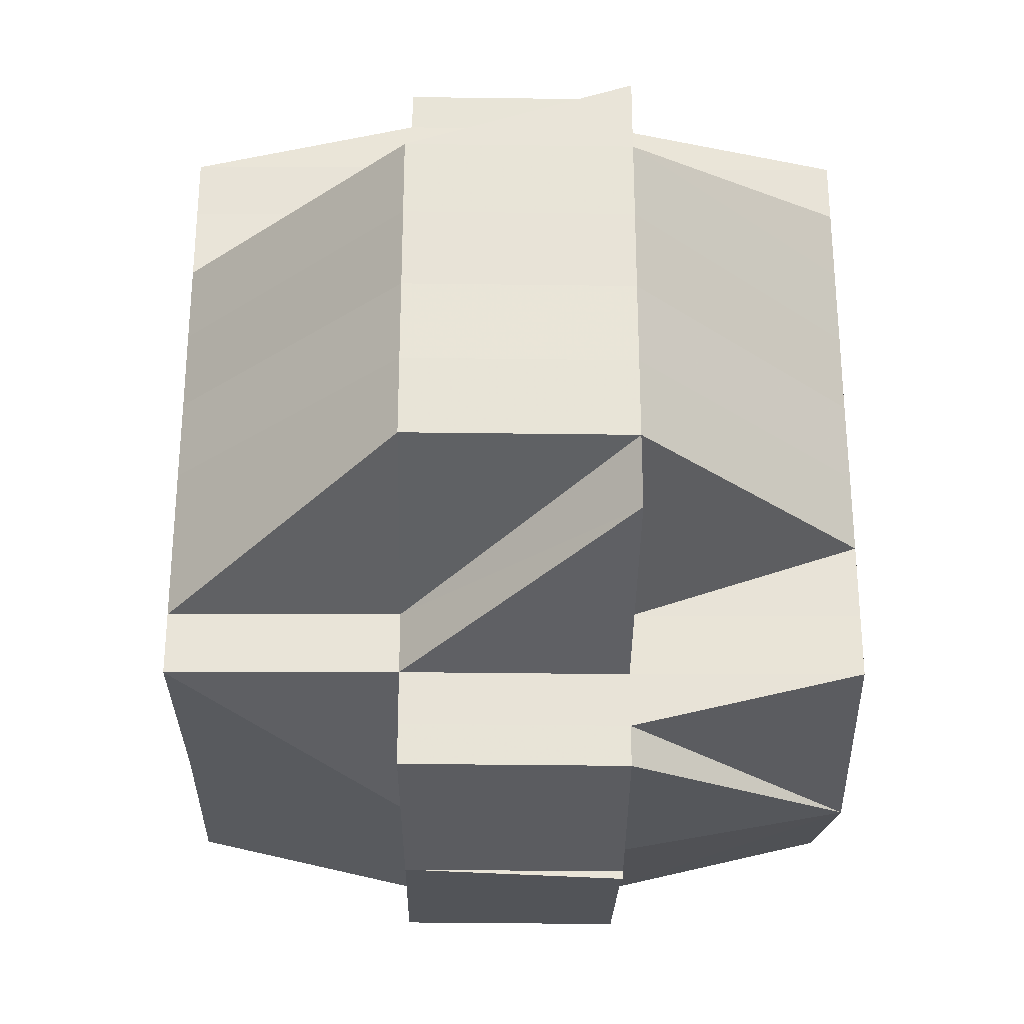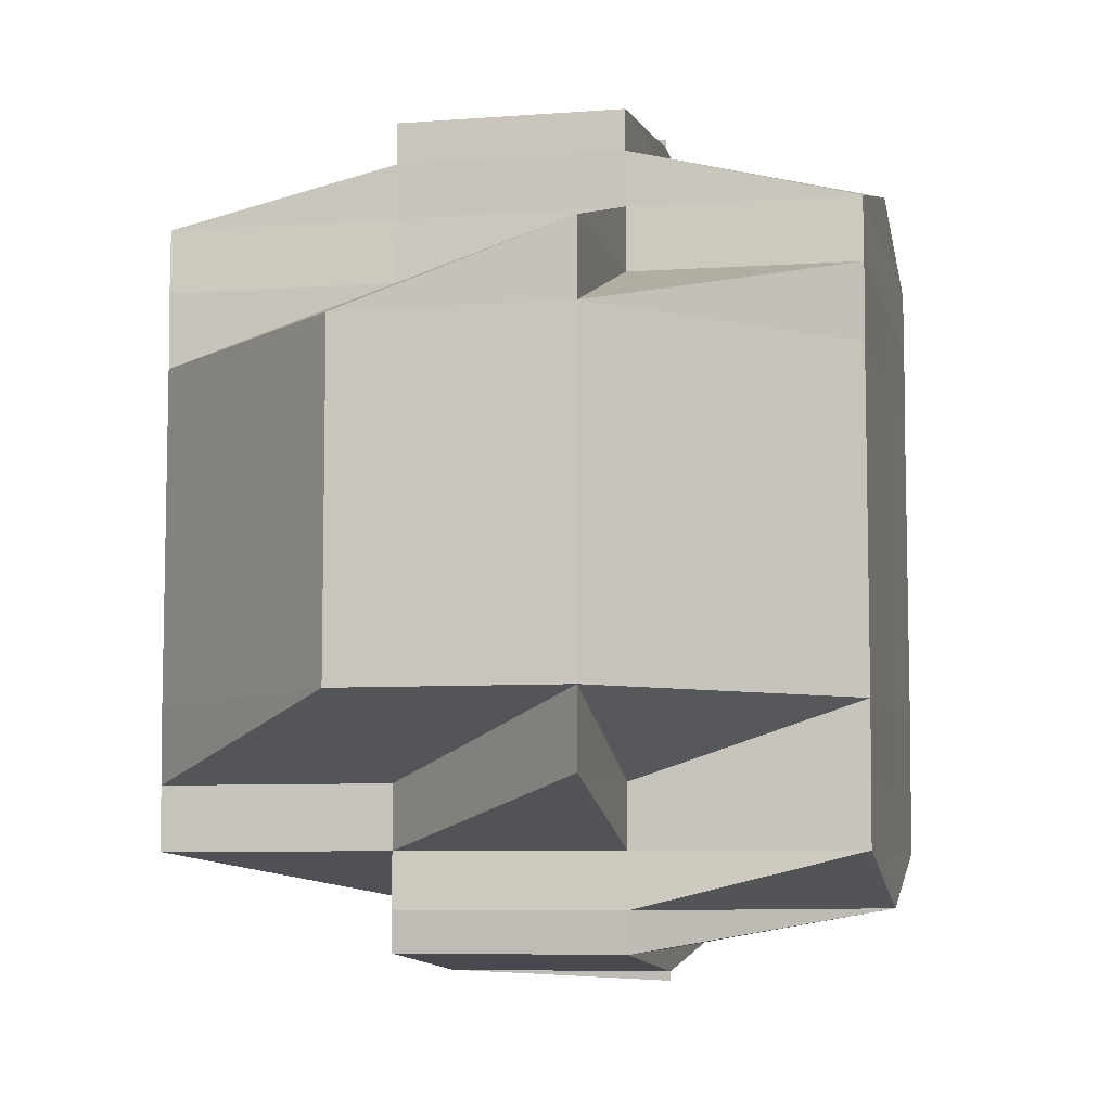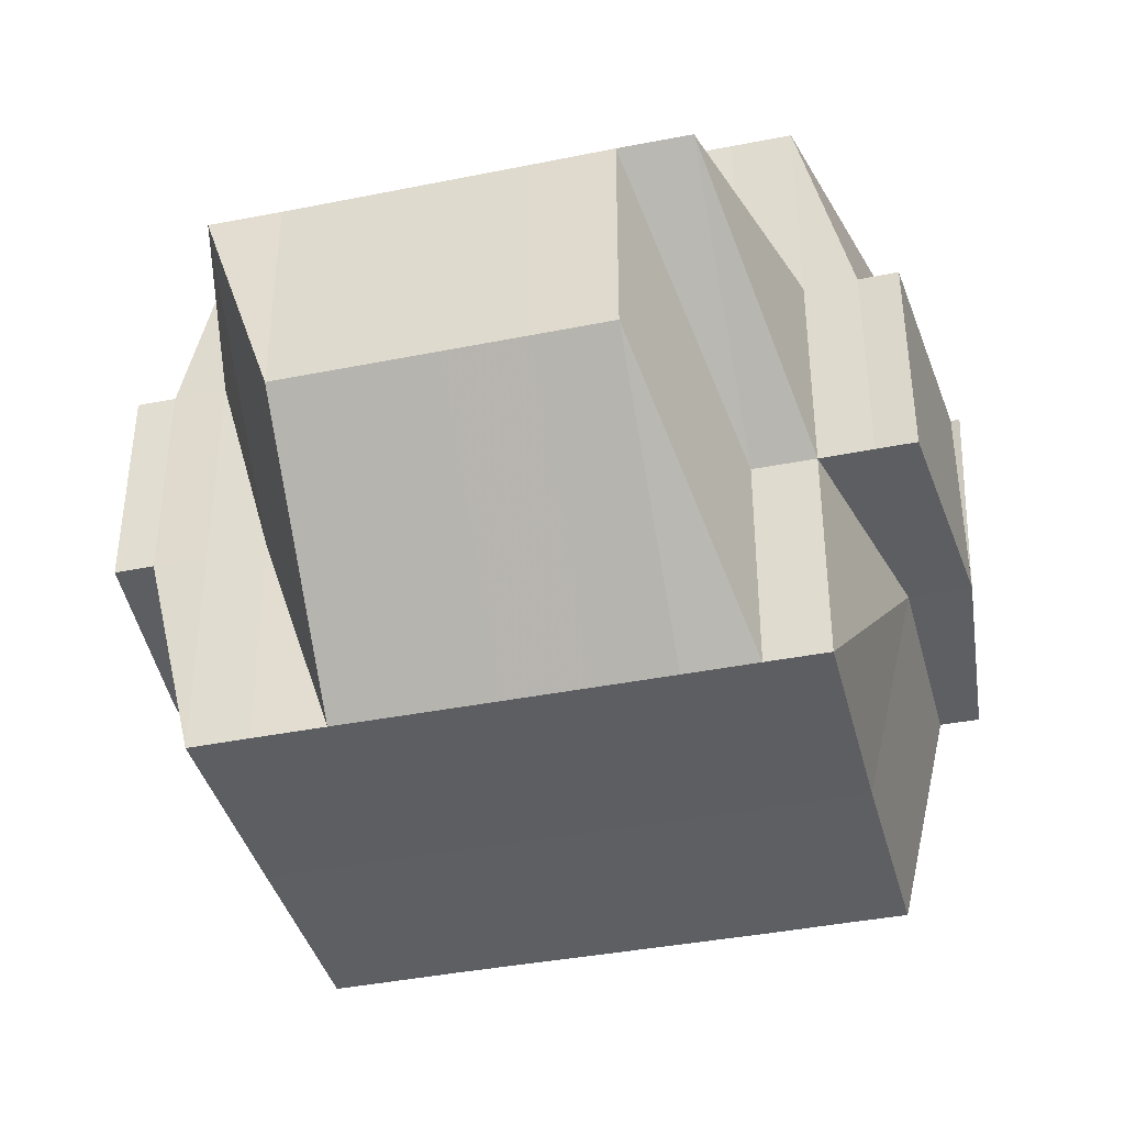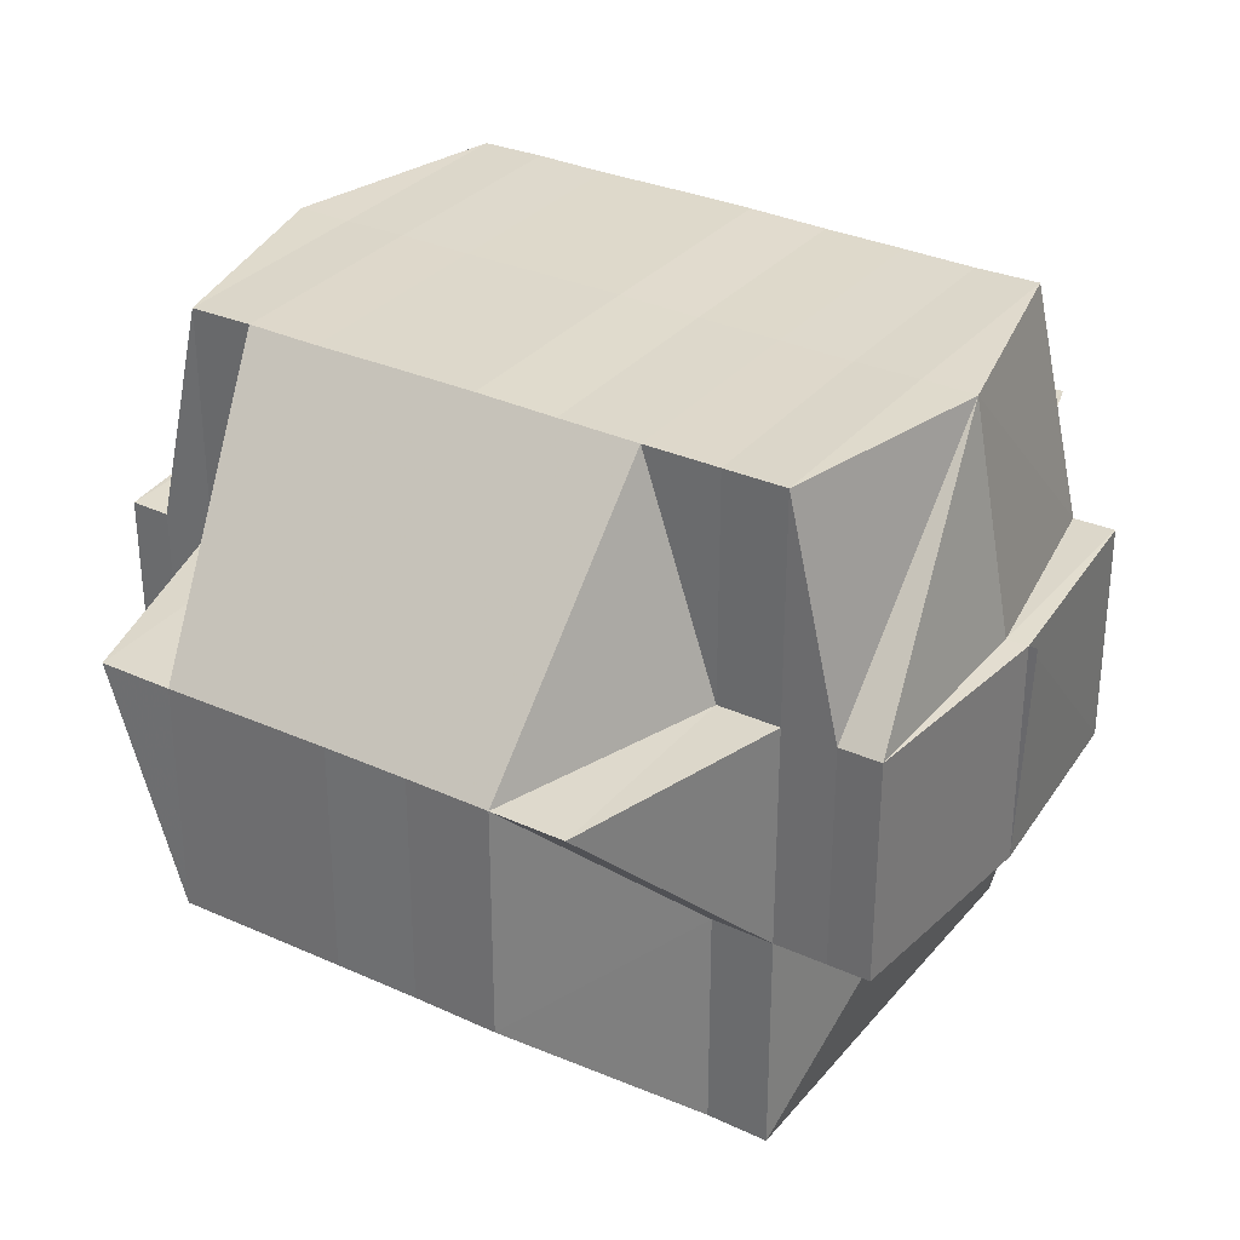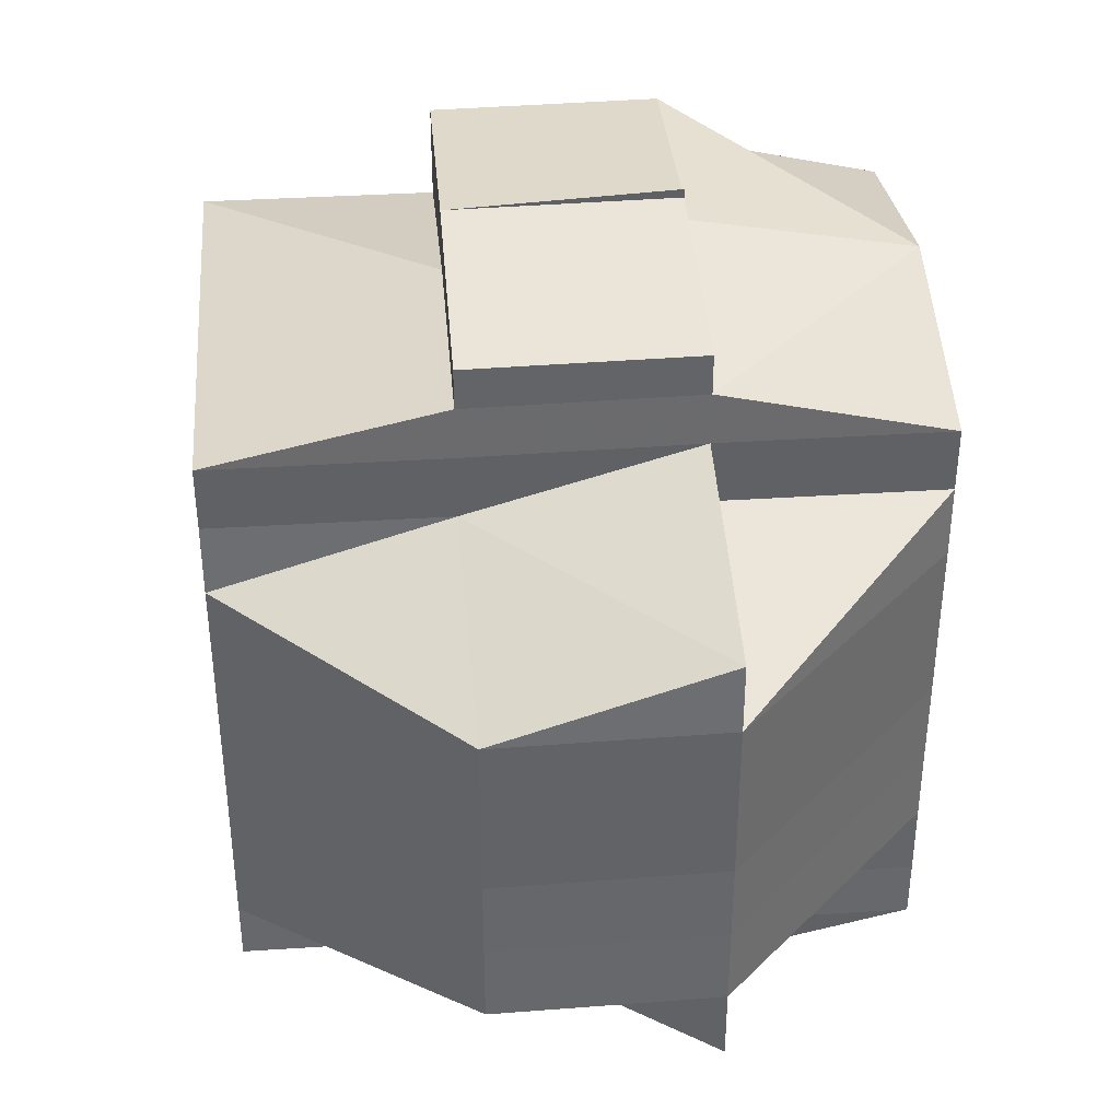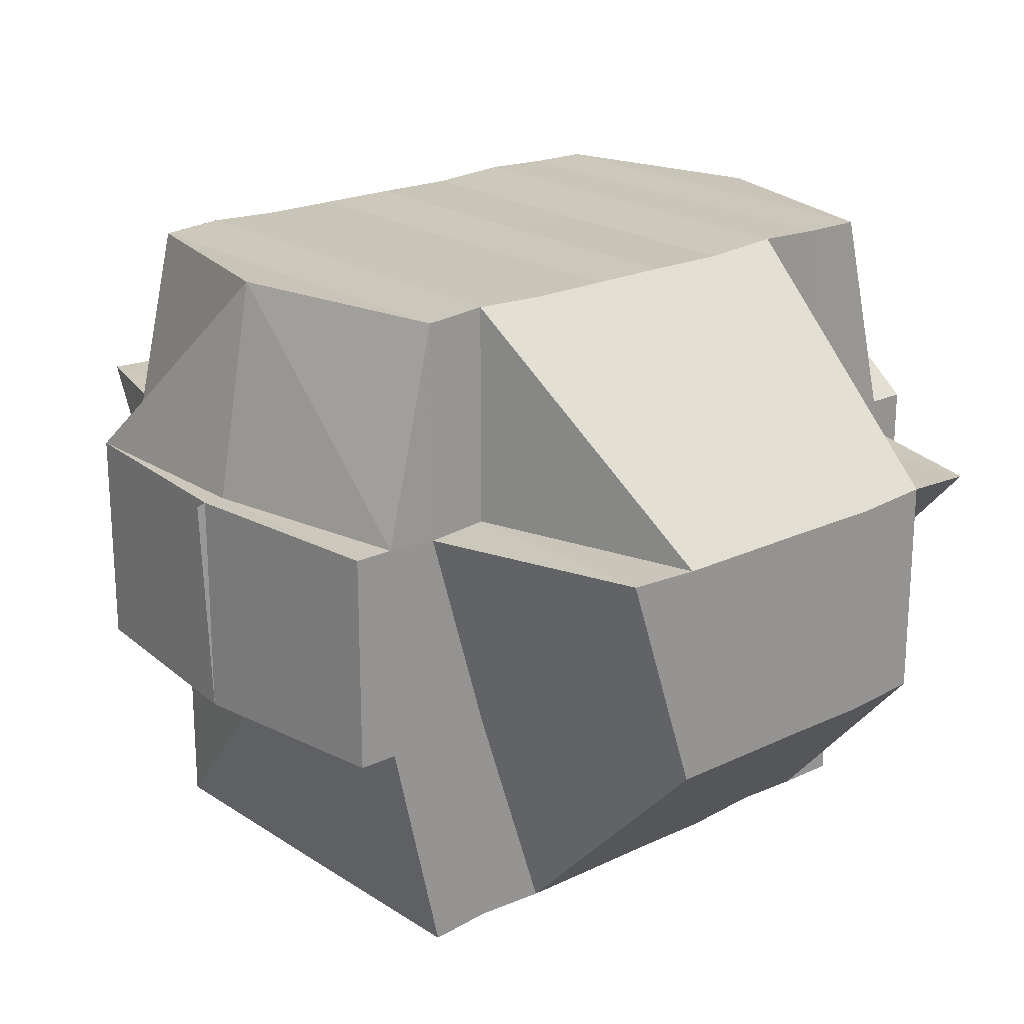
<metadata>
{"format":"obj","ext":"obj","renderer":"f3d","projection":"perspective","resolution":1024,"background":"white","views":[{"elev":-28.6,"azim":89.5,"up":"+Z"},{"elev":-6.8,"azim":102.0,"up":"+Z"},{"elev":-39.3,"azim":-76.0,"up":"+Y"},{"elev":31.9,"azim":122.6,"up":"+Y"},{"elev":38.6,"azim":84.9,"up":"+Z"},{"elev":21.0,"azim":-131.0,"up":"+Y"}]}
</metadata>
<code>
o 2065
v 2252 1879 23.79
v 2252 1879 23.79
v 2252 1879 23.79
v 2252 1879 23.79
v 2252 1879 23.79
v 2252 1879 23.79
v 2252 1879 23.79
v 2252 1879 23.79
v 2252 1879 23.79
v 2252 1879 23.79
v 2252 1879 23.79
v 2252 1879 23.79
v 2252 1879 23.79
v 2252 1879 23.79
v 2252 1879 23.79
v 2252 1879 23.79
v 2252 1879 23.79
v 2252 1879 23.79
v 2252 1879 23.78
v 2252 1879 23.79
v 2252 1879 23.79
v 2252 1879 23.79
v 2252 1879 23.79
v 2252 1879 23.78
v 2252 1879 23.79
v 2252 1879 23.78
v 2252 1879 23.78
v 2252 1879 23.78
v 2252 1879 23.78
v 2252 1879 23.78
v 2252 1879 23.78
v 2252 1879 23.78
v 2252 1879 23.78
v 2252 1879 23.78
v 2252 1879 23.79
v 2252 1879 23.78
v 2252 1879 23.78
v 2252 1879 23.78
v 2252 1879 23.78
v 2252 1879 23.78
v 2252 1879 23.78
v 2252 1879 23.78
v 2252 1879 23.78
v 2252 1879 23.78
v 2252 1879 23.78
v 2252 1879 23.78
v 2252 1879 23.78
v 2252 1879 23.78
v 2252 1879 23.78
v 2252 1879 23.77
v 2252 1879 23.77
v 2252 1879 23.77
v 2252 1879 23.77
v 2252 1879 23.77
v 2252 1879 23.78
v 2252 1879 23.77
v 2252 1879 23.77
v 2252 1879 23.77
v 2252 1879 23.77
v 2252 1879 23.78
v 2252 1879 23.77
v 2252 1879 23.78
v 2252 1879 23.78
v 2252 1879 23.78
v 2252 1879 23.78
v 2252 1879 23.78
v 2252 1879 23.77
v 2252 1879 23.78
v 2252 1879 23.78
v 2252 1879 23.78
v 2252 1879 23.78
v 2252 1879 23.78
v 2252 1879 23.78
v 2252 1879 23.78
v 2252 1879 23.79
v 2252 1879 23.79
v 2252 1879 23.79
v 2252 1879 23.79
v 2252 1879 23.79
v 2252 1879 23.78
v 2252 1879 23.78
v 2252 1879 23.78
v 2252 1879 23.78
v 2252 1879 23.78
v 2252 1879 23.79
v 2252 1879 23.78
v 2252 1879 23.79
v 2252 1879 23.78
v 2252 1879 23.78
v 2252 1879 23.78
v 2252 1879 23.79
v 2252 1879 23.79
v 2252 1879 23.79
v 2252 1879 23.78
v 2252 1879 23.78
v 2252 1879 23.78
v 2252 1879 23.78
v 2252 1879 23.78
v 2252 1879 23.79
v 2252 1879 23.79
v 2252 1879 23.78
v 2252 1879 23.78
v 2252 1879 23.79
v 2252 1879 23.79
v 2252 1879 23.78
v 2252 1879 23.78
v 2252 1879 23.78
v 2252 1879 23.78
v 2252 1879 23.78
v 2252 1879 23.77
v 2252 1879 23.77
v 2252 1879 23.77
v 2252 1879 23.77
v 2252 1879 23.78
v 2252 1879 23.77
v 2252 1879 23.77
v 2252 1879 23.77
v 2252 1879 23.76
v 2252 1879 23.76
v 2252 1879 23.76
v 2252 1879 23.77
v 2252 1879 23.76
v 2252 1879 23.76
v 2252 1879 23.76
v 2252 1879 23.76
v 2252 1879 23.76
v 2252 1879 23.76
v 2252 1879 23.76
v 2252 1879 23.76
v 2252 1879 23.76
v 2252 1879 23.76
v 2252 1879 23.76
v 2252 1879 23.76
v 2252 1879 23.76
v 2252 1879 23.76
v 2252 1879 23.76
v 2252 1879 23.76
v 2252 1879 23.76
v 2252 1879 23.75
v 2252 1879 23.75
v 2252 1879 23.75
v 2252 1879 23.76
v 2252 1879 23.75
v 2252 1879 23.76
v 2252 1879 23.75
v 2252 1879 23.75
v 2252 1879 23.75
v 2252 1879 23.75
v 2252 1879 23.75
v 2252 1879 23.76
v 2252 1879 23.76
v 2252 1879 23.76
v 2252 1879 23.76
v 2252 1879 23.76
v 2252 1879 23.76
v 2252 1879 23.76
v 2252 1879 23.76
v 2252 1879 23.76
v 2252 1879 23.76
v 2252 1879 23.77
v 2252 1879 23.76
v 2252 1879 23.77
v 2252 1879 23.77
v 2252 1879 23.77
v 2252 1879 23.77
v 2252 1879 23.76
v 2252 1879 23.76
v 2252 1879 23.76
v 2252 1879 23.76
v 2252 1879 23.78
v 2252 1879 23.78
v 2252 1879 23.78
v 2252 1879 23.76
v 2252 1879 23.78
v 2252 1879 23.78
v 2252 1879 23.78
v 2252 1879 23.78
v 2252 1879 23.77
v 2252 1879 23.77
v 2252 1879 23.77
v 2252 1879 23.77
v 2252 1879 23.76
v 2252 1879 23.77
v 2252 1879 23.76
v 2252 1879 23.76
v 2252 1879 23.76
v 2252 1879 23.76
v 2252 1879 23.76
v 2252 1879 23.76
v 2252 1879 23.76
v 2252 1879 23.76
v 2252 1879 23.76
v 2252 1879 23.75
v 2252 1879 23.76
v 2252 1879 23.77
v 2252 1879 23.76
v 2252 1879 23.76
v 2252 1879 23.76
v 2252 1879 23.76
v 2252 1879 23.76
v 2252 1879 23.76
v 2252 1879 23.76
v 2252 1879 23.76
v 2252 1879 23.76
v 2252 1879 23.76
v 2252 1879 23.76
v 2252 1879 23.76
v 2252 1879 23.76
v 2252 1879 23.75
v 2252 1879 23.76
v 2252 1879 23.75
v 2252 1879 23.76
v 2252 1879 23.75
v 2252 1879 23.76
v 2252 1879 23.75
v 2252 1879 23.75
v 2252 1879 23.75
v 2252 1879 23.75
v 2252 1879 23.75
v 2252 1879 23.75
v 2252 1879 23.75
v 2252 1879 23.75
v 2252 1879 23.75
v 2252 1879 23.75
v 2252 1879 23.75
v 2252 1879 23.75
v 2252 1879 23.75
v 2252 1879 23.75
v 2252 1879 23.76
v 2252 1879 23.75
v 2252 1879 23.75
v 2252 1879 23.75
v 2252 1879 23.75
v 2252 1879 23.75
v 2252 1879 23.75
v 2252 1879 23.75
v 2252 1879 23.75
v 2252 1879 23.75
v 2252 1879 23.75
v 2252 1879 23.75
v 2252 1879 23.75
v 2252 1879 23.79
v 2252 1879 23.79
v 2252 1879 23.79
v 2252 1879 23.79
v 2252 1879 23.79
v 2252 1879 23.78
v 2252 1879 23.78
v 2252 1879 23.78
v 2252 1879 23.78
v 2252 1879 23.78
v 2252 1879 23.78
v 2252 1879 23.78
v 2252 1879 23.78
v 2252 1879 23.76
v 2252 1879 23.76
v 2252 1879 23.76
v 2252 1879 23.76
v 2252 1879 23.76
v 2252 1879 23.76
v 2252 1879 23.76
v 2252 1879 23.76
v 2252 1879 23.76
v 2252 1879 23.76
v 2252 1879 23.76
v 2252 1879 23.75
v 2252 1879 23.75
v 2252 1879 23.75
v 2252 1879 23.75
v 2252 1879 23.75
f 1 2 3
f 4 5 3
f 1 6 7
f 6 8 9
f 4 10 11
f 10 12 13
f 14 15 9
f 16 14 7
f 17 18 14
f 18 19 20
f 21 22 15
f 14 21 23
f 21 24 22
f 25 21 14
f 26 27 24
f 28 29 27
f 26 28 30
f 31 28 26
f 32 33 21
f 34 32 35
f 33 36 21
f 33 26 36
f 37 38 33
f 39 26 33
f 39 31 26
f 40 31 39
f 41 40 39
f 41 39 42
f 43 41 42
f 42 44 45
f 46 47 42
f 47 48 41
f 49 40 41
f 49 50 40
f 40 51 31
f 50 51 40
f 51 52 31
f 31 52 28
f 50 53 51
f 52 54 28
f 28 54 55
f 51 56 52
f 53 56 51
f 52 57 54
f 56 57 52
f 54 58 55
f 57 59 54
f 54 59 58
f 55 58 60
f 57 61 59
f 55 60 62
f 62 60 63
f 60 64 65
f 62 65 66
f 58 67 60
f 68 69 62
f 60 67 70
f 71 68 72
f 30 62 72
f 72 62 73
f 74 72 75
f 72 73 76
f 77 72 76
f 77 78 79
f 73 80 76
f 81 82 80
f 82 83 84
f 76 80 85
f 80 86 85
f 76 85 87
f 88 89 86
f 86 90 85
f 91 92 87
f 85 90 93
f 86 94 90
f 84 94 86
f 90 95 93
f 93 95 25
f 96 97 95
f 95 98 99
f 93 99 100
f 97 101 102
f 103 93 16
f 104 93 103
f 102 105 106
f 107 106 108
f 109 49 102
f 109 110 49
f 110 50 49
f 111 110 109
f 110 112 50
f 112 53 50
f 113 112 110
f 111 113 110
f 114 111 109
f 113 115 112
f 112 116 53
f 115 116 112
f 116 117 53
f 53 117 56
f 115 118 116
f 116 119 117
f 118 119 116
f 119 120 117
f 117 121 56
f 117 120 121
f 56 121 57
f 119 122 120
f 121 61 57
f 120 123 121
f 121 123 61
f 122 124 125
f 126 127 124
f 128 122 119
f 118 128 119
f 128 129 122
f 130 128 118
f 131 132 130
f 133 129 128
f 134 135 128
f 136 134 118
f 129 137 138
f 133 139 129
f 129 139 126
f 140 139 133
f 139 141 126
f 126 141 142
f 139 143 141
f 142 141 144
f 141 145 144
f 146 147 145
f 147 148 149
f 144 149 150
f 144 150 151
f 142 144 152
f 152 151 153
f 152 144 154
f 155 156 152
f 157 155 123
f 158 152 123
f 123 152 159
f 123 159 61
f 61 159 160
f 61 160 59
f 159 161 160
f 59 160 162
f 59 162 58
f 58 162 67
f 160 163 162
f 160 161 163
f 162 164 67
f 162 163 164
f 67 164 165
f 67 165 70
f 166 167 161
f 167 168 169
f 154 169 161
f 70 165 170
f 70 170 84
f 84 170 94
f 94 171 172
f 161 169 173
f 170 114 94
f 114 174 171
f 94 114 175
f 175 176 177
f 161 173 163
f 170 178 114
f 165 178 170
f 178 111 114
f 165 179 178
f 178 180 111
f 179 180 178
f 180 113 111
f 164 179 165
f 180 181 113
f 181 115 113
f 181 182 115
f 182 118 115
f 183 181 180
f 179 183 180
f 184 182 181
f 183 184 181
f 184 185 182
f 186 185 187
f 185 188 189
f 190 191 188
f 192 193 190
f 194 184 183
f 195 183 179
f 195 194 183
f 164 195 179
f 163 195 164
f 163 173 195
f 173 194 195
f 194 196 184
f 173 197 194
f 197 196 194
f 169 197 173
f 197 198 196
f 196 198 199
f 169 200 197
f 196 201 202
f 198 203 201
f 204 198 205
f 206 200 169
f 200 207 208
f 206 209 200
f 200 209 210
f 210 211 212
f 213 209 214
f 215 216 209
f 217 218 209
f 209 218 219
f 216 220 218
f 220 221 222
f 223 220 224
f 218 225 226
f 218 226 227
f 228 227 229
f 224 143 230
f 143 231 232
f 143 232 233
f 234 235 143
f 236 235 237
f 235 238 239
f 240 234 140
f 193 240 140
f 140 222 241
f 219 140 190
f 190 140 133
f 242 87 11
f 243 244 242
f 87 245 246
f 87 246 13
f 247 248 249
f 250 251 248
f 252 253 254
f 255 256 257
f 258 259 256
f 260 261 262
f 263 264 265
f 266 267 268
f 269 267 270

</code>
